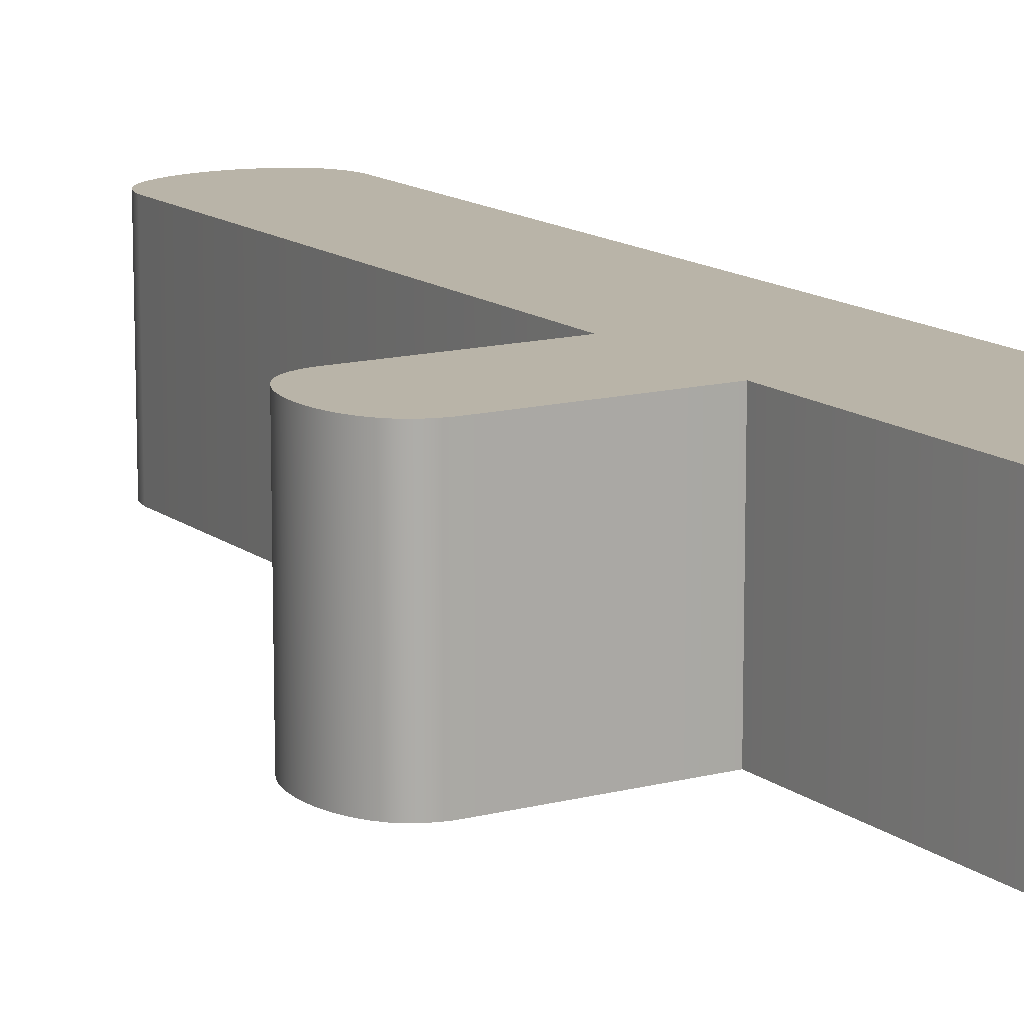
<metadata>
{"format":"obj","ext":"obj","renderer":"f3d","projection":"perspective","resolution":1024,"background":"white","views":[{"elev":13.3,"azim":148.9,"up":"+Z"}]}
</metadata>
<code>
g ㅏ
v -0.2218 0.156 0.2
v -0.2338 0.000671 0.2
v -0.2274 0.1509 0.2
v -0.251 0.002686 0.2
v -0.2332 0.1463 0.2
v -0.2678 0.006073 0.2
v -0.2394 0.1416 0.2
v -0.2839 0.0108 0.2
v -0.2467 0.1366 0.2
v -0.2995 0.01685 0.2
v -0.256 0.1308 0.2
v -0.3145 0.02426 0.2
v -0.2657 0.1248 0.2
v -0.3289 0.03302 0.2
v -0.2722 0.1201 0.2
v -0.342 0.04324 0.2
v -0.3532 0.05499 0.2
v -0.2726 0.1198 0.2
v -0.3622 0.06833 0.2
v -0.27 0.1219 0.2
v -0.3693 0.08319 0.2
v -0.2647 0.1256 0.2
v -0.3744 0.09964 0.2
v -0.2623 0.1273 0.2
v -0.3774 0.1176 0.2
v -0.2424 2.079 0.2
v -0.3784 2.083 0.2
v -0.2571 2.089 0.2
v -0.3774 2.102 0.2
v -0.2647 2.094 0.2
v -0.3744 2.12 0.2
v -0.2701 2.098 0.2
v -0.3693 2.137 0.2
v -0.3622 2.152 0.2
v -0.2727 2.1 0.2
v -0.3532 2.165 0.2
v -0.2722 2.1 0.2
v -0.342 2.177 0.2
v -0.2657 2.095 0.2
v -0.3289 2.187 0.2
v -0.2555 2.088 0.2
v -0.3145 2.196 0.2
v -0.2461 2.082 0.2
v -0.2995 2.203 0.2
v -0.239 2.077 0.2
v -0.2839 2.209 0.2
v -0.2329 2.072 0.2
v -0.2678 2.214 0.2
v -0.2272 2.068 0.2
v -0.251 2.217 0.2
v -0.2217 2.063 0.2
v -0.2338 2.219 0.2
v -0.2159 2.058 0.2
v -0.2159 2.22 0.2
v -0.2101 2.064 0.2
v -0.1981 2.219 0.2
v -0.2044 2.069 0.2
v -0.1808 2.217 0.2
v -0.1986 2.074 0.2
v -0.1641 2.214 0.2
v -0.1924 2.078 0.2
v -0.1479 2.209 0.2
v -0.1851 2.083 0.2
v -0.1323 2.203 0.2
v -0.1758 2.089 0.2
v -0.1173 2.196 0.2
v -0.1661 2.095 0.2
v -0.1029 2.187 0.2
v -0.1597 2.1 0.2
v -0.08975 2.177 0.2
v -0.07864 2.165 0.2
v -0.1592 2.1 0.2
v -0.06955 2.152 0.2
v -0.1617 2.098 0.2
v -0.06247 2.137 0.2
v -0.1671 2.094 0.2
v -0.0574 2.12 0.2
v -0.1696 2.093 0.2
v -0.05438 2.102 0.2
v -0.1946 1.33 0.2
v -0.05334 1.471 0.2
v 0.2715 1.372 0.2
v 0.281 1.469 0.2
v 0.2734 1.374 0.2
v 0.2986 1.466 0.2
v 0.277 1.379 0.2
v 0.3143 1.46 0.2
v 0.3282 1.453 0.2
v 0.2786 1.381 0.2
v 0.3403 1.442 0.2
v 0.274 1.375 0.2
v 0.3505 1.43 0.2
v 0.2703 1.369 0.2
v 0.3579 1.418 0.2
v 0.2659 1.362 0.2
v 0.3642 1.405 0.2
v 0.2616 1.356 0.2
v 0.3693 1.392 0.2
v 0.2571 1.35 0.2
v 0.3733 1.378 0.2
v 0.252 1.344 0.2
v 0.3762 1.363 0.2
v 0.2463 1.338 0.2
v 0.3779 1.347 0.2
v 0.2397 1.331 0.2
v 0.3784 1.331 0.2
v 0.2437 1.324 0.2
v 0.3779 1.315 0.2
v 0.2494 1.318 0.2
v 0.3762 1.299 0.2
v 0.2545 1.312 0.2
v 0.3733 1.284 0.2
v 0.2592 1.305 0.2
v 0.3693 1.27 0.2
v 0.2638 1.299 0.2
v 0.3642 1.256 0.2
v 0.2686 1.291 0.2
v 0.3579 1.243 0.2
v 0.2724 1.285 0.2
v 0.3505 1.231 0.2
v 0.3403 1.218 0.2
v 0.2772 1.278 0.2
v 0.3282 1.207 0.2
v 0.2762 1.28 0.2
v 0.3143 1.199 0.2
v 0.2729 1.284 0.2
v 0.2986 1.193 0.2
v 0.2713 1.286 0.2
v 0.281 1.19 0.2
v -0.2156 1.351 0.2
v -0.05334 1.189 0.2
v -0.1696 0.1273 0.2
v -0.05438 0.1176 0.2
v -0.1671 0.1256 0.2
v -0.0574 0.09964 0.2
v -0.1618 0.1219 0.2
v -0.06247 0.08319 0.2
v -0.06955 0.06833 0.2
v -0.1593 0.1199 0.2
v -0.07864 0.05499 0.2
v -0.1596 0.1201 0.2
v -0.08975 0.04324 0.2
v -0.166 0.1248 0.2
v -0.1029 0.03302 0.2
v -0.1758 0.1308 0.2
v -0.1173 0.02426 0.2
v -0.1851 0.1366 0.2
v -0.1323 0.01685 0.2
v -0.1924 0.1416 0.2
v -0.1479 0.0108 0.2
v -0.1987 0.1463 0.2
v -0.1641 0.006073 0.2
v -0.2044 0.151 0.2
v -0.1808 0.002686 0.2
v -0.2101 0.1561 0.2
v -0.1981 0.000671 0.2
v -0.2159 0.1617 0.2
v -0.2159 0 0.2
v 0.2383 1.33 0.2
v -0.2159 0.1617 0.2
v -0.2164 2.058 0.2
v -0.2156 1.351 0.2
v -0.05334 1.189 0.2
v -0.05438 0.1176 0.2
v -0.0574 0.09964 0.2
v -0.06247 0.08319 0.2
v -0.06955 0.06833 0.2
v -0.07864 0.05499 0.2
v -0.08975 0.04324 0.2
v -0.1029 0.03302 0.2
v -0.1173 0.02426 0.2
v -0.1323 0.01685 0.2
v -0.1479 0.0108 0.2
v -0.1641 0.006073 0.2
v -0.1808 0.002686 0.2
v -0.1981 0.000671 0.2
v -0.2159 0 0.2
v -0.2338 0.000671 0.2
v -0.251 0.002686 0.2
v -0.2678 0.006073 0.2
v -0.2839 0.0108 0.2
v -0.2995 0.01685 0.2
v -0.3145 0.02426 0.2
v -0.3289 0.03302 0.2
v -0.342 0.04324 0.2
v -0.3532 0.05499 0.2
v -0.3622 0.06833 0.2
v -0.3693 0.08319 0.2
v -0.3744 0.09964 0.2
v -0.3774 0.1176 0.2
v -0.3784 2.083 0.2
v -0.3774 2.102 0.2
v -0.3744 2.12 0.2
v -0.3693 2.137 0.2
v -0.3622 2.152 0.2
v -0.3532 2.165 0.2
v -0.342 2.177 0.2
v -0.3289 2.187 0.2
v -0.3145 2.196 0.2
v -0.2995 2.203 0.2
v -0.2839 2.209 0.2
v -0.2678 2.214 0.2
v -0.251 2.217 0.2
v -0.2338 2.219 0.2
v -0.2159 2.22 0.2
v -0.1981 2.219 0.2
v -0.1808 2.217 0.2
v -0.1641 2.214 0.2
v -0.1479 2.209 0.2
v -0.1323 2.203 0.2
v -0.1173 2.196 0.2
v -0.1029 2.187 0.2
v -0.08975 2.177 0.2
v -0.07864 2.165 0.2
v -0.06955 2.152 0.2
v -0.06247 2.137 0.2
v -0.0574 2.12 0.2
v -0.05438 2.102 0.2
v -0.05334 1.471 0.2
v -0.05334 1.189 -0.2
v -0.05438 0.1176 -0.2
v -0.0574 0.09964 -0.2
v -0.06247 0.08319 -0.2
v -0.06955 0.06833 -0.2
v -0.07864 0.05499 -0.2
v -0.08975 0.04324 -0.2
v -0.1029 0.03302 -0.2
v -0.1173 0.02426 -0.2
v -0.1323 0.01685 -0.2
v -0.1479 0.0108 -0.2
v -0.1641 0.006073 -0.2
v -0.1808 0.002686 -0.2
v -0.1981 0.000671 -0.2
v -0.2159 0 -0.2
v -0.2338 0.000671 -0.2
v -0.251 0.002686 -0.2
v -0.2678 0.006073 -0.2
v -0.2839 0.0108 -0.2
v -0.2995 0.01685 -0.2
v -0.3145 0.02426 -0.2
v -0.3289 0.03302 -0.2
v -0.342 0.04324 -0.2
v -0.3532 0.05499 -0.2
v -0.3622 0.06833 -0.2
v -0.3693 0.08319 -0.2
v -0.3744 0.09964 -0.2
v -0.3774 0.1176 -0.2
v -0.3784 2.083 -0.2
v -0.3774 2.102 -0.2
v -0.3744 2.12 -0.2
v -0.3693 2.137 -0.2
v -0.3622 2.152 -0.2
v -0.3532 2.165 -0.2
v -0.342 2.177 -0.2
v -0.3289 2.187 -0.2
v -0.3145 2.196 -0.2
v -0.2995 2.203 -0.2
v -0.2839 2.209 -0.2
v -0.2678 2.214 -0.2
v -0.251 2.217 -0.2
v -0.2338 2.219 -0.2
v -0.2159 2.22 -0.2
v -0.1981 2.219 -0.2
v -0.1808 2.217 -0.2
v -0.1641 2.214 -0.2
v -0.1479 2.209 -0.2
v -0.1323 2.203 -0.2
v -0.1173 2.196 -0.2
v -0.1029 2.187 -0.2
v -0.08975 2.177 -0.2
v -0.07864 2.165 -0.2
v -0.06955 2.152 -0.2
v -0.06247 2.137 -0.2
v -0.0574 2.12 -0.2
v -0.05438 2.102 -0.2
v -0.05334 1.471 -0.2
v -0.05334 1.471 0.2
v 0.281 1.469 0.2
v 0.2986 1.466 0.2
v 0.3143 1.46 0.2
v 0.3282 1.453 0.2
v 0.3403 1.442 0.2
v 0.3505 1.43 0.2
v 0.3579 1.418 0.2
v 0.3642 1.405 0.2
v 0.3693 1.392 0.2
v 0.3733 1.378 0.2
v 0.3762 1.363 0.2
v 0.3779 1.347 0.2
v 0.3784 1.331 0.2
v 0.3779 1.315 0.2
v 0.3762 1.299 0.2
v 0.3733 1.284 0.2
v 0.3693 1.27 0.2
v 0.3642 1.256 0.2
v 0.3579 1.243 0.2
v 0.3505 1.231 0.2
v 0.3403 1.218 0.2
v 0.3282 1.207 0.2
v 0.3143 1.199 0.2
v 0.2986 1.193 0.2
v 0.281 1.19 0.2
v -0.05334 1.189 0.2
v -0.05334 1.471 -0.2
v 0.281 1.469 -0.2
v 0.2986 1.466 -0.2
v 0.3143 1.46 -0.2
v 0.3282 1.453 -0.2
v 0.3403 1.442 -0.2
v 0.3505 1.43 -0.2
v 0.3579 1.418 -0.2
v 0.3642 1.405 -0.2
v 0.3693 1.392 -0.2
v 0.3733 1.378 -0.2
v 0.3762 1.363 -0.2
v 0.3779 1.347 -0.2
v 0.3784 1.331 -0.2
v 0.3779 1.315 -0.2
v 0.3762 1.299 -0.2
v 0.3733 1.284 -0.2
v 0.3693 1.27 -0.2
v 0.3642 1.256 -0.2
v 0.3579 1.243 -0.2
v 0.3505 1.231 -0.2
v 0.3403 1.218 -0.2
v 0.3282 1.207 -0.2
v 0.3143 1.199 -0.2
v 0.2986 1.193 -0.2
v 0.281 1.19 -0.2
v -0.05334 1.189 -0.2
v -0.2218 0.156 -0.2
v -0.2338 0.000671 -0.2
v -0.2274 0.1509 -0.2
v -0.251 0.002686 -0.2
v -0.2332 0.1463 -0.2
v -0.2678 0.006073 -0.2
v -0.2394 0.1416 -0.2
v -0.2839 0.0108 -0.2
v -0.2467 0.1366 -0.2
v -0.2995 0.01685 -0.2
v -0.256 0.1308 -0.2
v -0.3145 0.02426 -0.2
v -0.2657 0.1248 -0.2
v -0.3289 0.03302 -0.2
v -0.2722 0.1201 -0.2
v -0.342 0.04324 -0.2
v -0.3532 0.05499 -0.2
v -0.2726 0.1198 -0.2
v -0.3622 0.06833 -0.2
v -0.27 0.1219 -0.2
v -0.3693 0.08319 -0.2
v -0.2647 0.1256 -0.2
v -0.3744 0.09964 -0.2
v -0.2623 0.1273 -0.2
v -0.3774 0.1176 -0.2
v -0.2424 2.079 -0.2
v -0.3784 2.083 -0.2
v -0.2571 2.089 -0.2
v -0.3774 2.102 -0.2
v -0.2647 2.094 -0.2
v -0.3744 2.12 -0.2
v -0.2701 2.098 -0.2
v -0.3693 2.137 -0.2
v -0.3622 2.152 -0.2
v -0.2727 2.1 -0.2
v -0.3532 2.165 -0.2
v -0.2722 2.1 -0.2
v -0.342 2.177 -0.2
v -0.2657 2.095 -0.2
v -0.3289 2.187 -0.2
v -0.2555 2.088 -0.2
v -0.3145 2.196 -0.2
v -0.2461 2.082 -0.2
v -0.2995 2.203 -0.2
v -0.239 2.077 -0.2
v -0.2839 2.209 -0.2
v -0.2329 2.072 -0.2
v -0.2678 2.214 -0.2
v -0.2272 2.068 -0.2
v -0.251 2.217 -0.2
v -0.2217 2.063 -0.2
v -0.2338 2.219 -0.2
v -0.2159 2.058 -0.2
v -0.2159 2.22 -0.2
v -0.2101 2.064 -0.2
v -0.1981 2.219 -0.2
v -0.2044 2.069 -0.2
v -0.1808 2.217 -0.2
v -0.1986 2.074 -0.2
v -0.1641 2.214 -0.2
v -0.1924 2.078 -0.2
v -0.1479 2.209 -0.2
v -0.1851 2.083 -0.2
v -0.1323 2.203 -0.2
v -0.1758 2.089 -0.2
v -0.1173 2.196 -0.2
v -0.1661 2.095 -0.2
v -0.1029 2.187 -0.2
v -0.1597 2.1 -0.2
v -0.08975 2.177 -0.2
v -0.07864 2.165 -0.2
v -0.1592 2.1 -0.2
v -0.06955 2.152 -0.2
v -0.1617 2.098 -0.2
v -0.06247 2.137 -0.2
v -0.1671 2.094 -0.2
v -0.0574 2.12 -0.2
v -0.1696 2.093 -0.2
v -0.05438 2.102 -0.2
v -0.1946 1.33 -0.2
v -0.05334 1.471 -0.2
v 0.2715 1.372 -0.2
v 0.281 1.469 -0.2
v 0.2734 1.374 -0.2
v 0.2986 1.466 -0.2
v 0.277 1.379 -0.2
v 0.3143 1.46 -0.2
v 0.3282 1.453 -0.2
v 0.2786 1.381 -0.2
v 0.3403 1.442 -0.2
v 0.274 1.375 -0.2
v 0.3505 1.43 -0.2
v 0.2703 1.369 -0.2
v 0.3579 1.418 -0.2
v 0.2659 1.362 -0.2
v 0.3642 1.405 -0.2
v 0.2616 1.356 -0.2
v 0.3693 1.392 -0.2
v 0.2571 1.35 -0.2
v 0.3733 1.378 -0.2
v 0.252 1.344 -0.2
v 0.3762 1.363 -0.2
v 0.2463 1.338 -0.2
v 0.3779 1.347 -0.2
v 0.2397 1.331 -0.2
v 0.3784 1.331 -0.2
v 0.2437 1.324 -0.2
v 0.3779 1.315 -0.2
v 0.2494 1.318 -0.2
v 0.3762 1.299 -0.2
v 0.2545 1.312 -0.2
v 0.3733 1.284 -0.2
v 0.2592 1.305 -0.2
v 0.3693 1.27 -0.2
v 0.2638 1.299 -0.2
v 0.3642 1.256 -0.2
v 0.2686 1.291 -0.2
v 0.3579 1.243 -0.2
v 0.2724 1.285 -0.2
v 0.3505 1.231 -0.2
v 0.3403 1.218 -0.2
v 0.2772 1.278 -0.2
v 0.3282 1.207 -0.2
v 0.2762 1.28 -0.2
v 0.3143 1.199 -0.2
v 0.2729 1.284 -0.2
v 0.2986 1.193 -0.2
v 0.2713 1.286 -0.2
v 0.281 1.19 -0.2
v -0.2156 1.351 -0.2
v -0.05334 1.189 -0.2
v -0.1696 0.1273 -0.2
v -0.05438 0.1176 -0.2
v -0.1671 0.1256 -0.2
v -0.0574 0.09964 -0.2
v -0.1618 0.1219 -0.2
v -0.06247 0.08319 -0.2
v -0.06955 0.06833 -0.2
v -0.1593 0.1199 -0.2
v -0.07864 0.05499 -0.2
v -0.1596 0.1201 -0.2
v -0.08975 0.04324 -0.2
v -0.166 0.1248 -0.2
v -0.1029 0.03302 -0.2
v -0.1758 0.1308 -0.2
v -0.1173 0.02426 -0.2
v -0.1851 0.1366 -0.2
v -0.1323 0.01685 -0.2
v -0.1924 0.1416 -0.2
v -0.1479 0.0108 -0.2
v -0.1987 0.1463 -0.2
v -0.1641 0.006073 -0.2
v -0.2044 0.151 -0.2
v -0.1808 0.002686 -0.2
v -0.2101 0.1561 -0.2
v -0.1981 0.000671 -0.2
v -0.2159 0.1617 -0.2
v -0.2159 0 -0.2
v 0.2383 1.33 -0.2
v -0.2159 0.1617 -0.2
v -0.2164 2.058 -0.2
v -0.2156 1.351 -0.2
f 4 2 3
f 6 4 5
f 8 6 7
f 10 8 9
f 12 10 11
f 24 22 12
f 20 15 14
f 17 16 18
f 19 17 18
f 20 21 15
f 22 23 13
f 24 25 22
f 161 51 162
f 43 41 27
f 31 29 30
f 39 32 31
f 37 35 33
f 36 34 35
f 37 38 35
f 39 40 32
f 41 42 28
f 43 44 41
f 45 46 26
f 47 48 45
f 49 50 47
f 51 52 49
f 53 54 51
f 56 54 55
f 58 56 57
f 60 58 59
f 62 60 61
f 64 62 63
f 66 64 65
f 78 76 66
f 74 69 68
f 71 70 72
f 73 71 72
f 74 75 69
f 76 77 67
f 78 79 76
f 80 81 162
f 159 105 81
f 85 83 84
f 91 86 85
f 88 87 89
f 90 88 89
f 91 92 86
f 93 94 82
f 95 96 93
f 97 98 95
f 99 100 97
f 101 102 99
f 103 104 101
f 105 106 103
f 108 106 107
f 110 108 109
f 112 110 111
f 114 112 113
f 116 114 115
f 118 116 117
f 128 119 118
f 126 124 120
f 123 121 122
f 124 125 122
f 126 127 124
f 128 129 119
f 130 131 80
f 160 155 131
f 135 133 134
f 143 136 135
f 141 139 137
f 140 138 139
f 141 142 139
f 143 144 136
f 145 146 132
f 147 148 145
f 149 150 147
f 151 152 149
f 153 154 151
f 155 156 153
f 157 158 155
f 2 158 1
f 1 3 2
f 3 5 4
f 5 7 6
f 7 9 8
f 9 11 10
f 11 24 12
f 22 13 12
f 14 12 13
f 13 20 14
f 16 14 15
f 15 18 16
f 15 21 18
f 19 18 21
f 13 23 20
f 21 20 23
f 23 22 25
f 51 49 162
f 49 47 162
f 47 45 162
f 45 26 162
f 26 27 162
f 162 27 130
f 130 27 160
f 160 27 157
f 157 27 1
f 1 27 3
f 3 27 5
f 5 27 7
f 7 27 9
f 9 27 11
f 11 27 24
f 25 24 27
f 26 43 27
f 41 28 27
f 29 27 28
f 28 30 29
f 30 39 31
f 33 31 32
f 32 37 33
f 34 33 35
f 36 35 38
f 32 40 37
f 38 37 40
f 28 42 30
f 30 42 39
f 40 39 42
f 42 41 44
f 26 46 43
f 44 43 46
f 46 45 48
f 48 47 50
f 50 49 52
f 161 53 51
f 52 51 54
f 53 55 54
f 55 57 56
f 57 59 58
f 59 61 60
f 61 63 62
f 63 65 64
f 65 78 66
f 76 67 66
f 68 66 67
f 67 74 68
f 70 68 69
f 69 72 70
f 69 75 72
f 73 72 75
f 67 77 74
f 75 74 77
f 77 76 79
f 162 81 161
f 161 81 53
f 53 81 55
f 55 81 57
f 57 81 59
f 59 81 61
f 61 81 63
f 63 81 65
f 65 81 78
f 79 78 81
f 80 159 81
f 105 103 81
f 103 101 81
f 101 99 81
f 99 97 81
f 97 95 81
f 95 93 81
f 93 82 81
f 83 81 82
f 82 84 83
f 84 91 85
f 87 85 86
f 86 89 87
f 86 92 89
f 90 89 92
f 82 94 84
f 84 94 91
f 92 91 94
f 94 93 96
f 96 95 98
f 98 97 100
f 100 99 102
f 102 101 104
f 104 103 106
f 106 105 107
f 159 107 105
f 107 109 108
f 109 111 110
f 111 113 112
f 113 115 114
f 115 117 116
f 117 128 118
f 120 118 119
f 119 126 120
f 124 122 120
f 121 120 122
f 123 122 125
f 125 124 127
f 119 129 126
f 127 126 129
f 162 130 80
f 80 131 159
f 159 131 107
f 107 131 109
f 109 131 111
f 111 131 113
f 113 131 115
f 115 131 117
f 117 131 128
f 129 128 131
f 130 160 131
f 155 153 131
f 153 151 131
f 151 149 131
f 149 147 131
f 147 145 131
f 145 132 131
f 133 131 132
f 132 134 133
f 134 143 135
f 137 135 136
f 136 141 137
f 138 137 139
f 140 139 142
f 136 144 141
f 142 141 144
f 132 146 134
f 134 146 143
f 144 143 146
f 146 145 148
f 148 147 150
f 150 149 152
f 152 151 154
f 154 153 156
f 160 157 155
f 156 155 158
f 157 1 158
f 1 1 1
f 220 163 164
f 220 164 221
f 221 164 165
f 221 165 222
f 222 165 166
f 222 166 223
f 223 166 167
f 223 167 224
f 224 167 168
f 224 168 225
f 225 168 169
f 225 169 226
f 226 169 170
f 226 170 227
f 227 170 171
f 227 171 228
f 228 171 172
f 228 172 229
f 229 172 173
f 229 173 230
f 230 173 174
f 230 174 231
f 231 174 175
f 231 175 232
f 232 175 176
f 232 176 233
f 233 176 177
f 233 177 234
f 234 177 178
f 234 178 235
f 235 178 179
f 235 179 236
f 236 179 180
f 236 180 237
f 237 180 181
f 237 181 238
f 238 181 182
f 238 182 239
f 239 182 183
f 239 183 240
f 240 183 184
f 240 184 241
f 241 184 185
f 241 185 242
f 242 185 186
f 242 186 243
f 243 186 187
f 243 187 244
f 244 187 188
f 244 188 245
f 245 188 189
f 245 189 246
f 246 189 190
f 246 190 247
f 247 190 191
f 247 191 248
f 248 191 192
f 248 192 249
f 249 192 193
f 249 193 250
f 250 193 194
f 250 194 251
f 251 194 195
f 251 195 252
f 252 195 196
f 252 196 253
f 253 196 197
f 253 197 254
f 254 197 198
f 254 198 255
f 255 198 199
f 255 199 256
f 256 199 200
f 256 200 257
f 257 200 201
f 257 201 258
f 258 201 202
f 258 202 259
f 259 202 203
f 259 203 260
f 260 203 204
f 260 204 261
f 261 204 205
f 261 205 262
f 262 205 206
f 262 206 263
f 263 206 207
f 263 207 264
f 264 207 208
f 264 208 265
f 265 208 209
f 265 209 266
f 266 209 210
f 266 210 267
f 267 210 211
f 267 211 268
f 268 211 212
f 268 212 269
f 269 212 213
f 269 213 270
f 270 213 214
f 270 214 271
f 271 214 215
f 271 215 272
f 272 215 216
f 272 216 273
f 273 216 217
f 273 217 274
f 274 217 218
f 274 218 275
f 275 218 219
f 275 219 276
f 304 277 278
f 304 278 305
f 305 278 279
f 305 279 306
f 306 279 280
f 306 280 307
f 307 280 281
f 307 281 308
f 308 281 282
f 308 282 309
f 309 282 283
f 309 283 310
f 310 283 284
f 310 284 311
f 311 284 285
f 311 285 312
f 312 285 286
f 312 286 313
f 313 286 287
f 313 287 314
f 314 287 288
f 314 288 315
f 315 288 289
f 315 289 316
f 316 289 290
f 316 290 317
f 317 290 291
f 317 291 318
f 318 291 292
f 318 292 319
f 319 292 293
f 319 293 320
f 320 293 294
f 320 294 321
f 321 294 295
f 321 295 322
f 322 295 296
f 322 296 323
f 323 296 297
f 323 297 324
f 324 297 298
f 324 298 325
f 325 298 299
f 325 299 326
f 326 299 300
f 326 300 327
f 327 300 301
f 327 301 328
f 328 301 302
f 328 302 329
f 329 302 303
f 329 303 330
f 1 1 1
f 332 334 333
f 334 336 335
f 336 338 337
f 338 340 339
f 340 342 341
f 352 354 342
f 345 350 344
f 346 347 348
f 347 349 348
f 351 350 345
f 353 352 343
f 355 354 352
f 381 491 492
f 371 373 357
f 359 361 360
f 362 369 361
f 365 367 363
f 364 366 365
f 368 367 365
f 370 369 362
f 372 371 358
f 374 373 371
f 376 375 356
f 378 377 375
f 380 379 377
f 382 381 379
f 384 383 381
f 384 386 385
f 386 388 387
f 388 390 389
f 390 392 391
f 392 394 393
f 394 396 395
f 406 408 396
f 399 404 398
f 400 401 402
f 401 403 402
f 405 404 399
f 407 406 397
f 409 408 406
f 411 410 492
f 435 489 411
f 413 415 414
f 416 421 415
f 417 418 419
f 418 420 419
f 422 421 416
f 424 423 412
f 426 425 423
f 428 427 425
f 430 429 427
f 432 431 429
f 434 433 431
f 436 435 433
f 436 438 437
f 438 440 439
f 440 442 441
f 442 444 443
f 444 446 445
f 446 448 447
f 449 458 448
f 454 456 450
f 451 453 452
f 455 454 452
f 457 456 454
f 459 458 449
f 461 460 410
f 485 490 461
f 463 465 464
f 466 473 465
f 469 471 467
f 468 470 469
f 472 471 469
f 474 473 466
f 476 475 462
f 478 477 475
f 480 479 477
f 482 481 479
f 484 483 481
f 486 485 483
f 488 487 485
f 488 332 331
f 333 331 332
f 335 333 334
f 337 335 336
f 339 337 338
f 341 339 340
f 354 341 342
f 343 352 342
f 342 344 343
f 350 343 344
f 344 346 345
f 348 345 346
f 351 345 348
f 348 349 351
f 353 343 350
f 350 351 353
f 352 353 355
f 379 381 492
f 377 379 492
f 375 377 492
f 356 375 492
f 357 356 492
f 357 492 460
f 357 460 490
f 357 490 487
f 357 487 331
f 357 331 333
f 357 333 335
f 357 335 337
f 357 337 339
f 357 339 341
f 357 341 354
f 354 355 357
f 373 356 357
f 358 371 357
f 357 359 358
f 360 358 359
f 369 360 361
f 361 363 362
f 367 362 363
f 363 364 365
f 365 366 368
f 370 362 367
f 367 368 370
f 372 358 360
f 372 360 369
f 369 370 372
f 371 372 374
f 376 356 373
f 373 374 376
f 375 376 378
f 377 378 380
f 379 380 382
f 383 491 381
f 381 382 384
f 385 383 384
f 387 385 386
f 389 387 388
f 391 389 390
f 393 391 392
f 395 393 394
f 408 395 396
f 397 406 396
f 396 398 397
f 404 397 398
f 398 400 399
f 402 399 400
f 405 399 402
f 402 403 405
f 407 397 404
f 404 405 407
f 406 407 409
f 411 492 491
f 411 491 383
f 411 383 385
f 411 385 387
f 411 387 389
f 411 389 391
f 411 391 393
f 411 393 395
f 411 395 408
f 408 409 411
f 489 410 411
f 433 435 411
f 431 433 411
f 429 431 411
f 427 429 411
f 425 427 411
f 423 425 411
f 412 423 411
f 411 413 412
f 414 412 413
f 421 414 415
f 415 417 416
f 419 416 417
f 422 416 419
f 419 420 422
f 424 412 414
f 424 414 421
f 421 422 424
f 423 424 426
f 425 426 428
f 427 428 430
f 429 430 432
f 431 432 434
f 433 434 436
f 435 436 437
f 437 489 435
f 439 437 438
f 441 439 440
f 443 441 442
f 445 443 444
f 447 445 446
f 458 447 448
f 448 450 449
f 456 449 450
f 452 454 450
f 450 451 452
f 452 453 455
f 454 455 457
f 459 449 456
f 456 457 459
f 460 492 410
f 461 410 489
f 461 489 437
f 461 437 439
f 461 439 441
f 461 441 443
f 461 443 445
f 461 445 447
f 461 447 458
f 458 459 461
f 490 460 461
f 483 485 461
f 481 483 461
f 479 481 461
f 477 479 461
f 475 477 461
f 462 475 461
f 461 463 462
f 464 462 463
f 473 464 465
f 465 467 466
f 471 466 467
f 467 468 469
f 469 470 472
f 474 466 471
f 471 472 474
f 476 462 464
f 476 464 473
f 473 474 476
f 475 476 478
f 477 478 480
f 479 480 482
f 481 482 484
f 483 484 486
f 487 490 485
f 485 486 488
f 331 487 488

</code>
